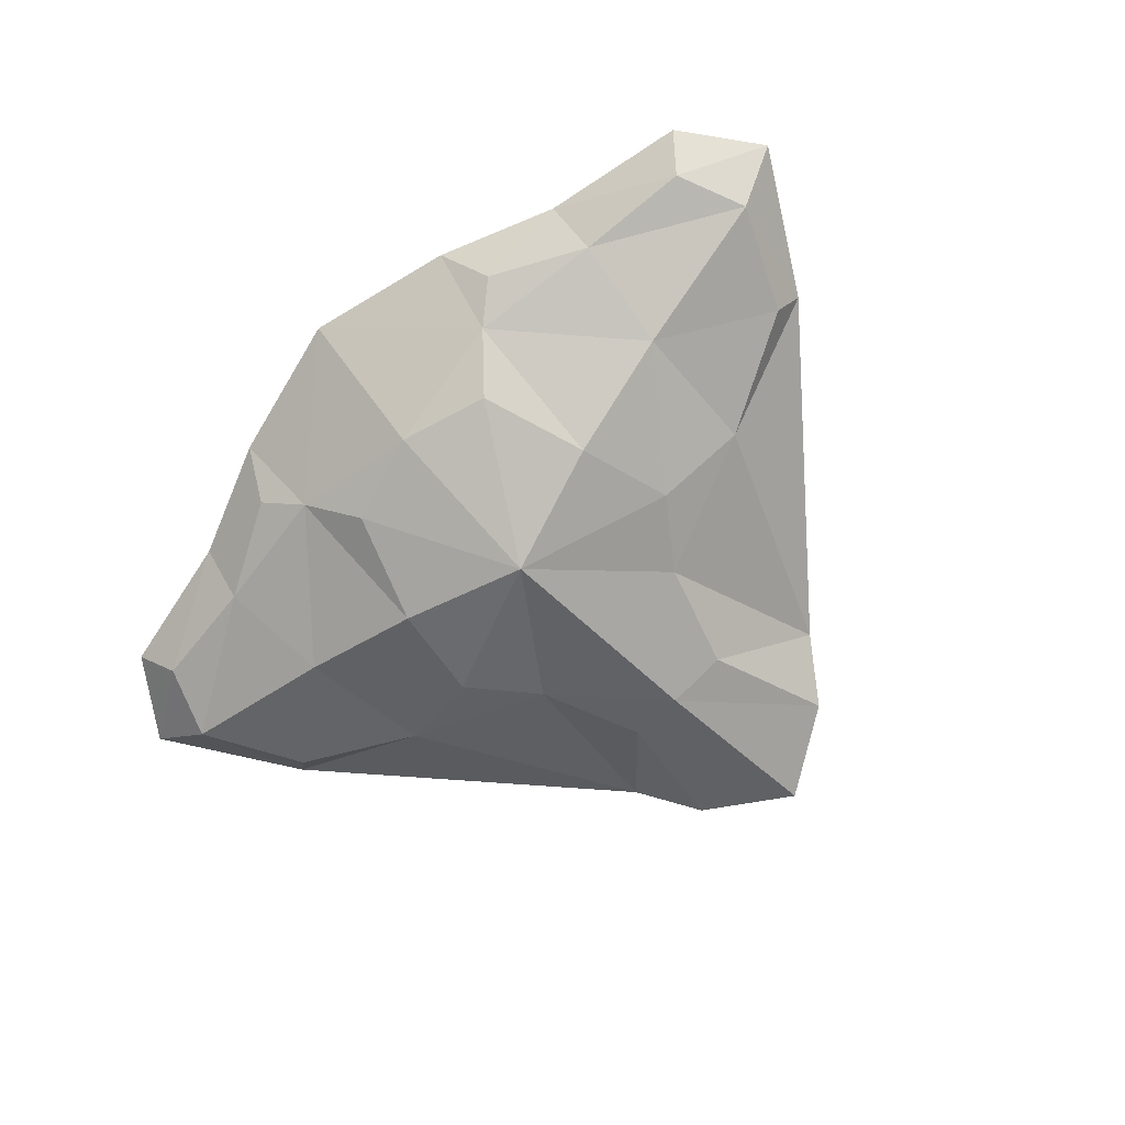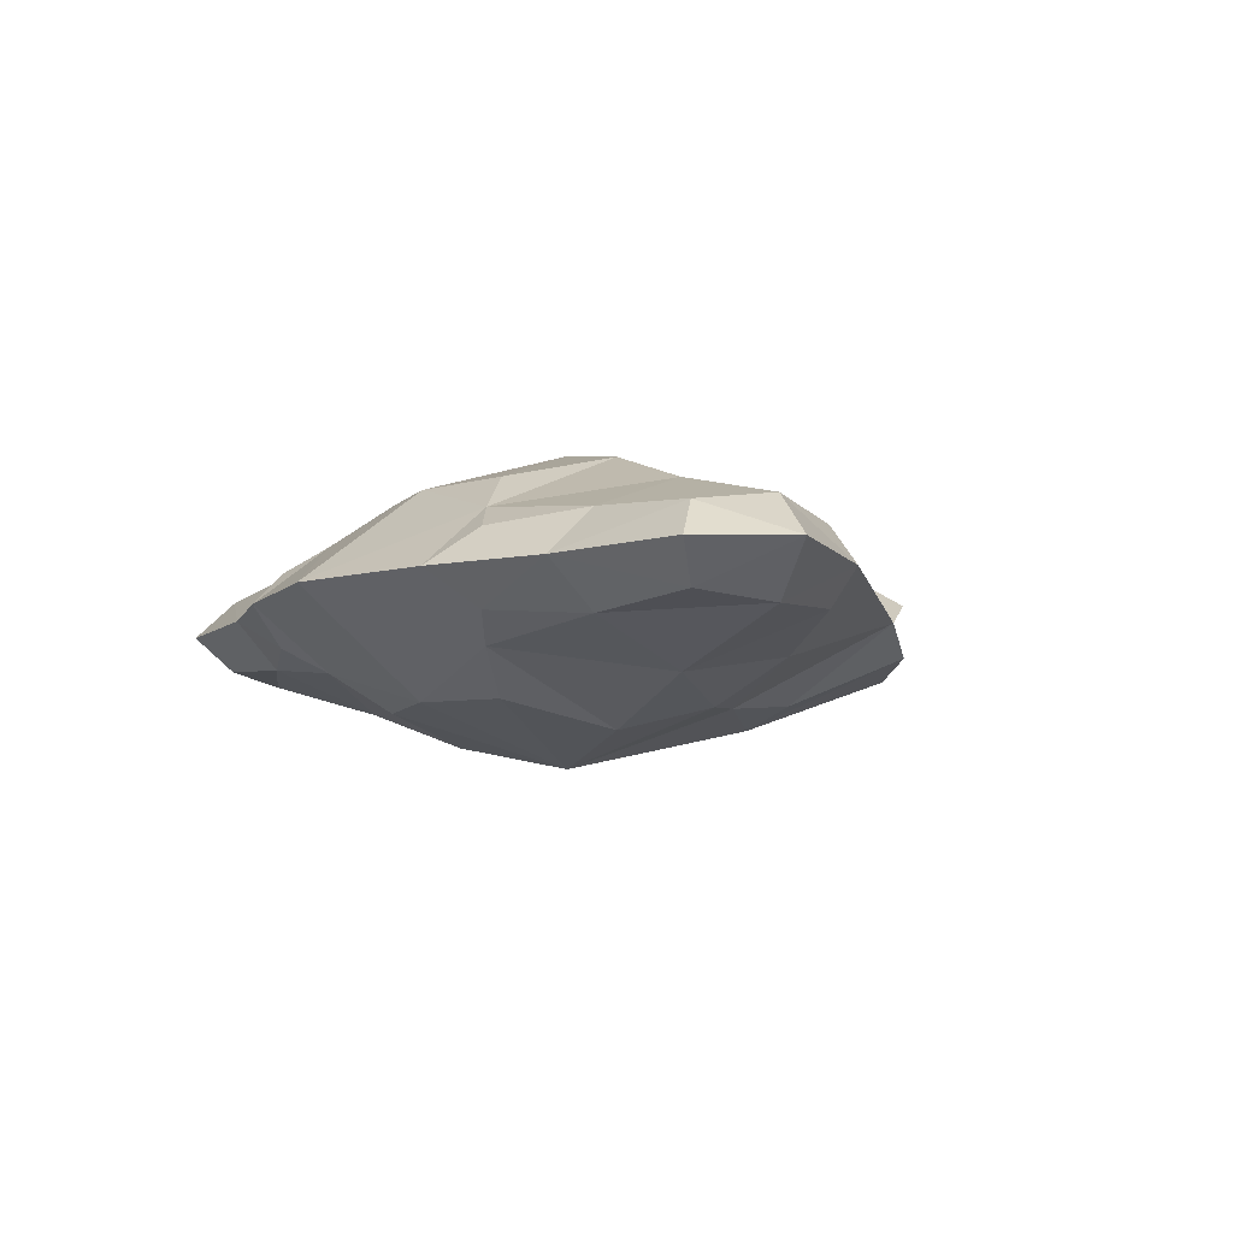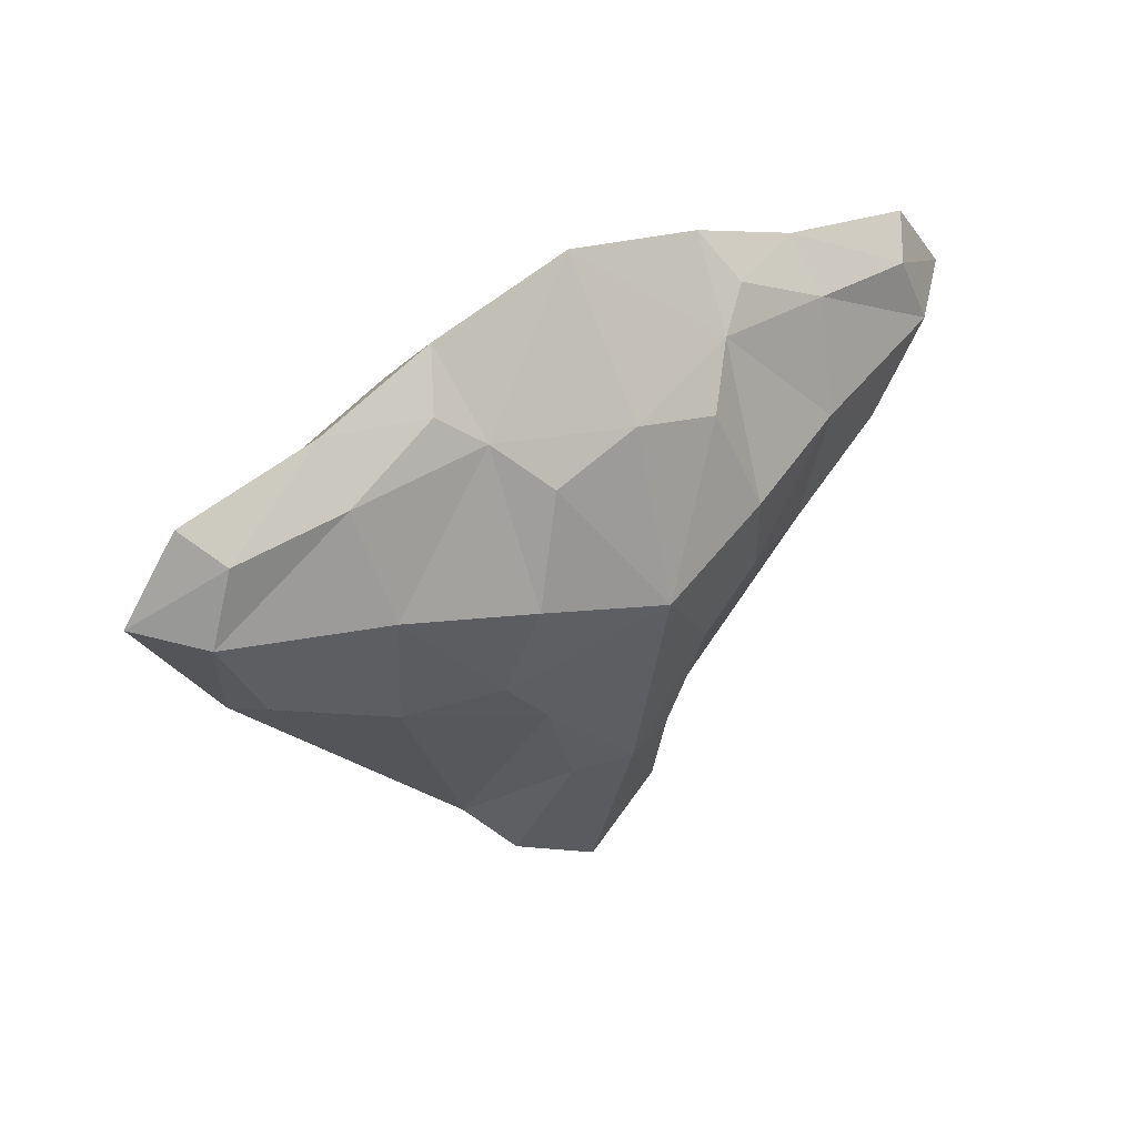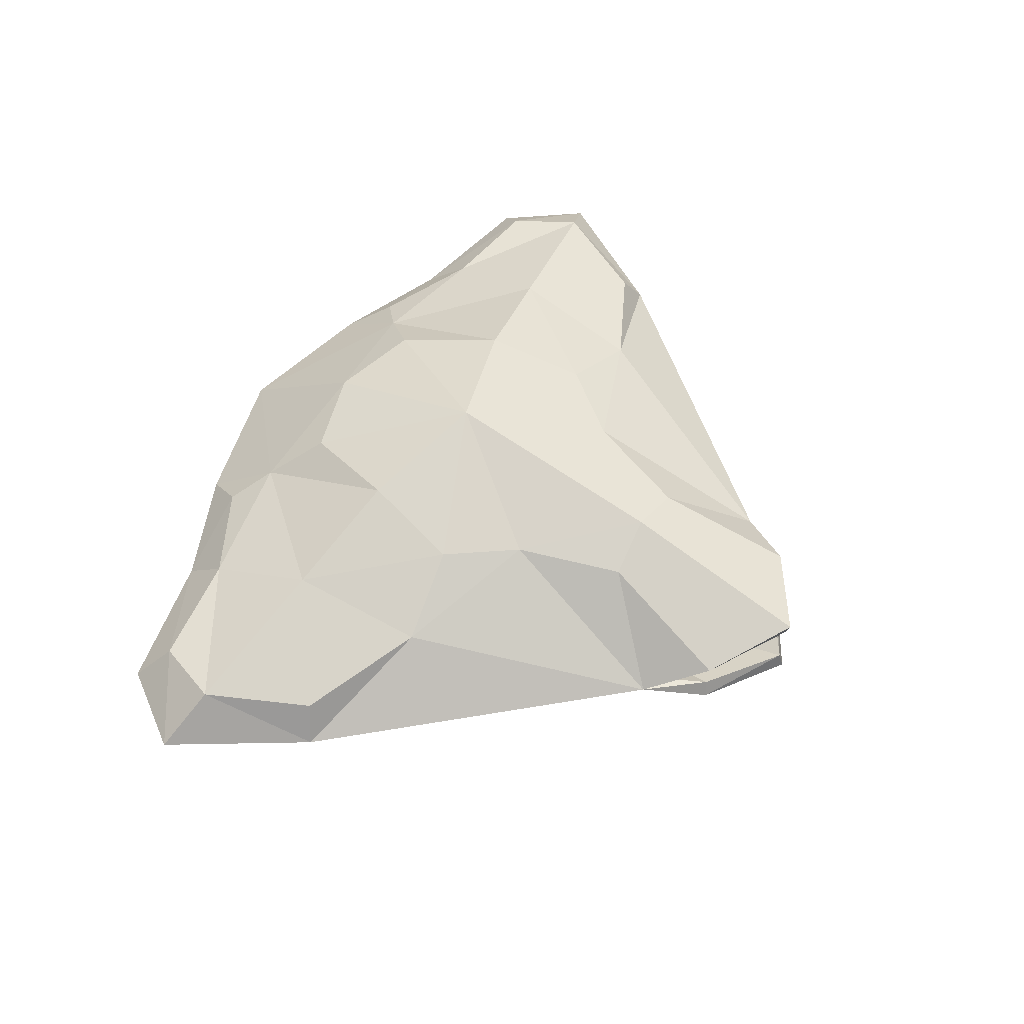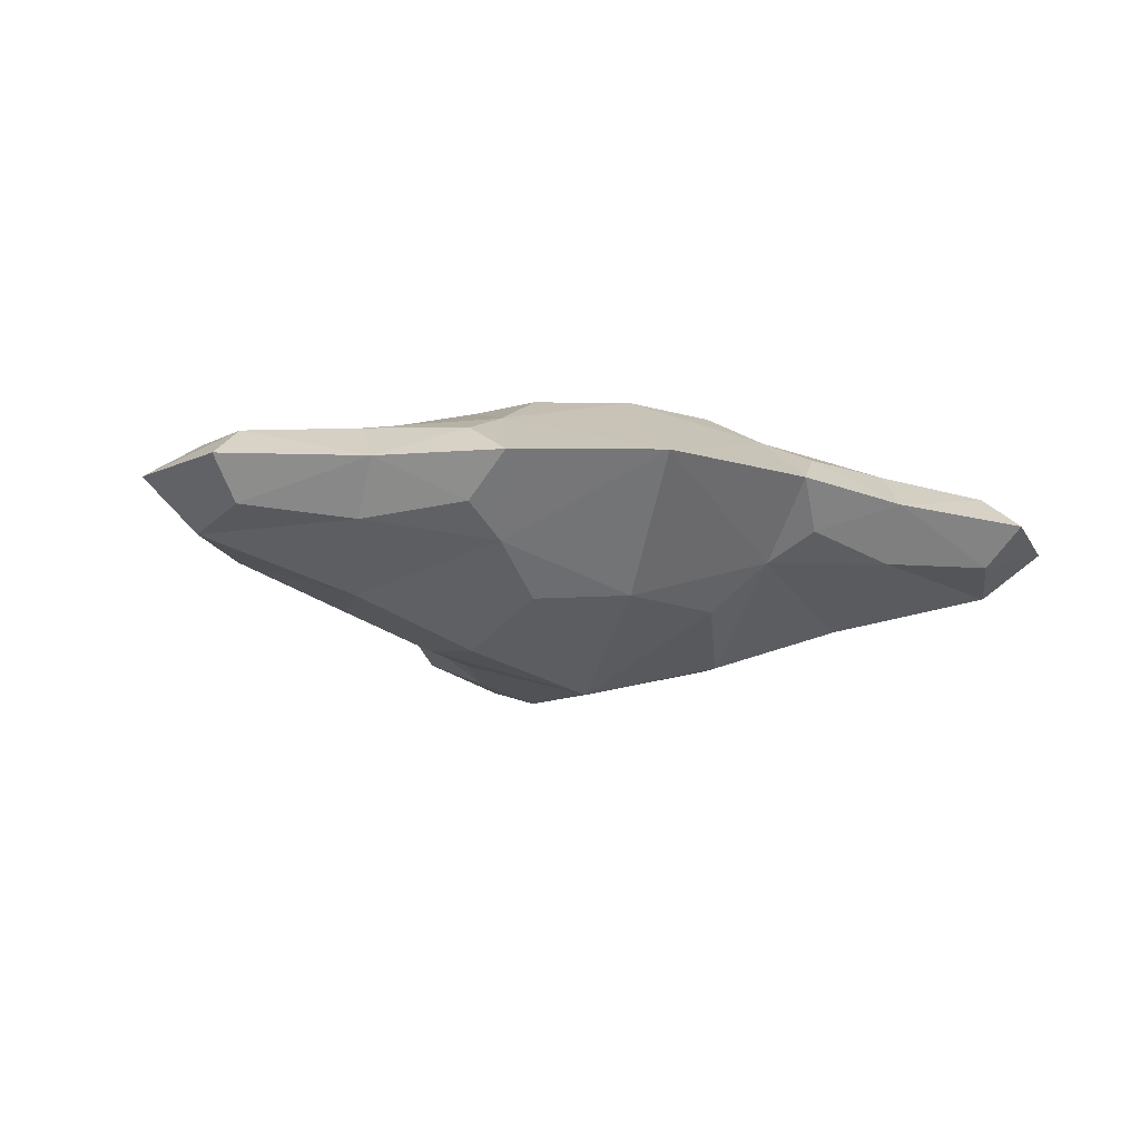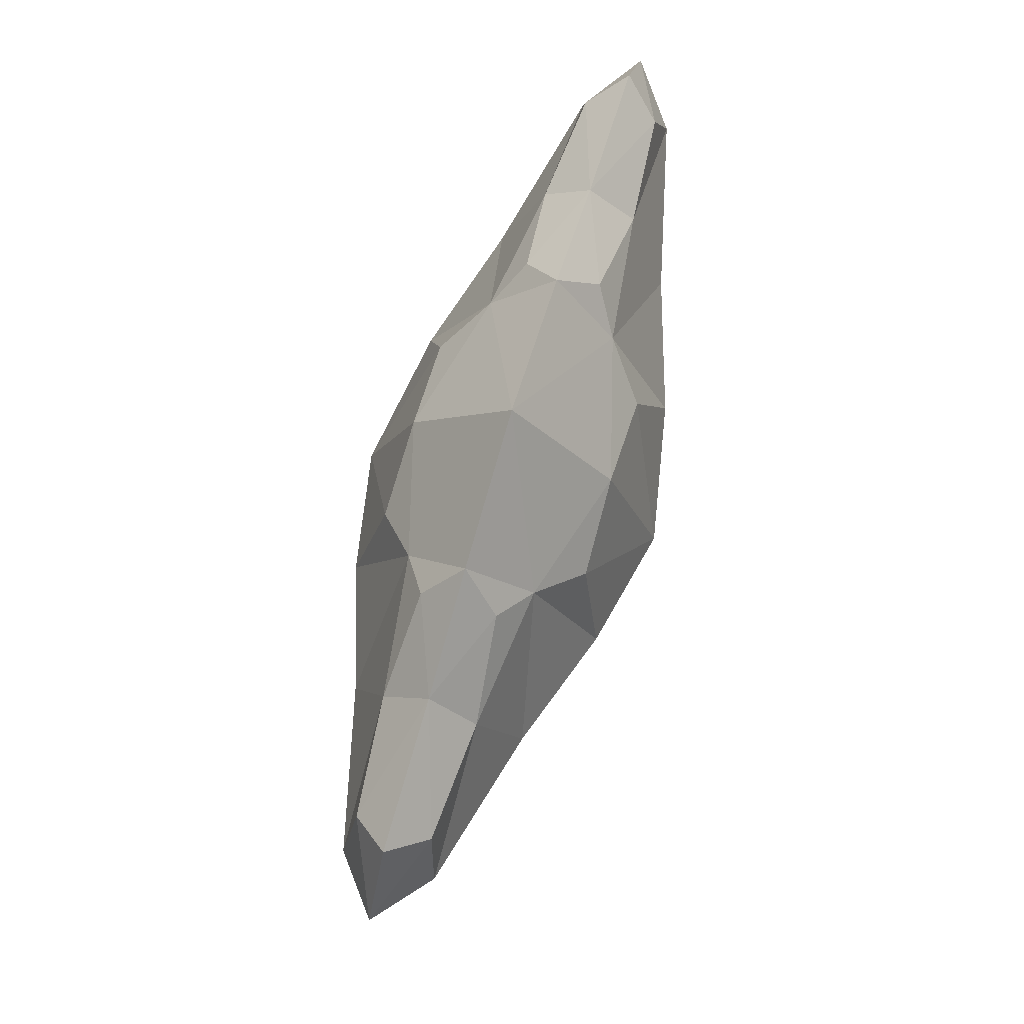
<metadata>
{"format":"obj","ext":"obj","renderer":"f3d","projection":"perspective","resolution":1024,"background":"white","views":[{"elev":-72.0,"azim":44.7,"up":"+Y"},{"elev":-7.9,"azim":52.0,"up":"+Y"},{"elev":40.2,"azim":-37.1,"up":"+Z"},{"elev":55.1,"azim":120.6,"up":"+Y"},{"elev":-18.4,"azim":-14.7,"up":"+Y"},{"elev":75.1,"azim":-73.1,"up":"+Z"}]}
</metadata>
<code>
o Cube
v 0.7201 0.4945 1.447
v 0.2856 0.405 0.6051
v 1.728 0.178 1.669
v 0.431 0.4945 2.433
v 1.832 0.178 2.51
v 0.8226 0.178 2.807
v -0.7264 0.4945 1.444
v -0.2882 0.405 0.6039
v -1.735 0.178 1.661
v -0.4417 0.4945 2.431
v -1.843 0.178 2.501
v -0.8349 0.178 2.804
v 0.7201 -0.4945 1.447
v 0.2856 -0.405 0.6051
v 1.728 -0.178 1.669
v 0.431 -0.4945 2.433
v 1.832 -0.178 2.51
v 0.8226 -0.178 2.807
v -0.7264 -0.4945 1.444
v -0.2882 -0.405 0.6039
v -1.735 -0.178 1.661
v -0.4417 -0.4945 2.431
v -1.843 -0.178 2.501
v -0.8349 -0.178 2.804
v 0.4652 0.4622 1.12
v -0.001376 0.5062 0.6273
v 0.4304 0.1328 -0.04934
v -0.005623 0.4846 2.563
v 0.6377 0.3016 2.657
v 1.282 0.2225 2.566
v 0.702 0 3.031
v 1.834 0 1.608
v 0.6129 0.6181 1.926
v 1.153 0.3016 1.386
v 1.971 0.2225 2.168
v 1.963 0 2.659
v -0.000117 0.1328 0.05352
v -0.4702 0.4622 1.118
v -0.4302 0.1328 -0.05123
v -0.6494 0.3016 2.654
v -1.294 0.2225 2.561
v -0.7153 0 3.028
v -1.841 0 1.6
v -0.6214 0.6181 1.924
v -1.159 0.3016 1.38
v -1.98 0.2225 2.159
v -1.975 0 2.65
v 0.4652 -0.4622 1.12
v -0.001376 -0.5062 0.6273
v 0.4304 -0.1328 -0.04934
v -0.005623 -0.4846 2.563
v 0.6377 -0.3016 2.657
v 1.282 -0.2225 2.566
v 0.6129 -0.6181 1.926
v 1.153 -0.3016 1.386
v 1.971 -0.2225 2.168
v -0.000117 -0.1328 0.05352
v -0.4702 -0.4622 1.118
v -0.4302 -0.1328 -0.05123
v -0.6494 -0.3016 2.654
v -1.294 -0.2225 2.561
v -0.6214 -0.6181 1.924
v -1.159 -0.3016 1.38
v -1.98 -0.2225 2.159
v 1.206 0.4193 2.042
v -0.003815 0.7475 1.739
v 0.000691 0.1991 -0.3148
v -1.215 0.4193 2.037
v 0.645 0 0.2329
v 2.245 0 2.273
v 1.206 -0.4193 2.042
v 1.268 0 2.8
v -0.003815 -0.7475 1.739
v -0.646 0 0.2301
v 0.000691 -0.1991 -0.3148
v -2.255 0 2.264
v -1.215 -0.4193 2.037
v -0.007036 -0 3.207
v -1.281 0 2.795
v -0.000849 0 0.3872
v 0.6945 0.4206 1.468
v 0.2519 0.3341 0.6252
v 1.688 0.1144 1.699
v 0.4171 0.4224 2.399
v 1.808 0.11 2.472
v 0.8069 0.1128 2.762
v -0.7009 0.4206 1.465
v -0.2547 0.3341 0.6241
v -1.695 0.1144 1.691
v -0.4276 0.4224 2.397
v -1.819 0.11 2.464
v -0.819 0.1128 2.758
v 0.6945 -0.4206 1.468
v 0.2519 -0.3341 0.6252
v 1.688 -0.1144 1.699
v 0.4171 -0.4224 2.399
v 1.808 -0.11 2.472
v 0.8069 -0.1128 2.762
v -0.7009 -0.4206 1.465
v -0.2547 -0.3341 0.6241
v -1.695 -0.1144 1.691
v -0.4276 -0.4224 2.397
v -1.819 -0.11 2.464
v -0.819 -0.1128 2.758
v 0.4344 0.3904 1.142
v -0.001423 0.4281 0.6488
v 0.3924 0.06462 -0.02758
v -0.005544 0.4122 2.527
v 0.6233 0.2325 2.617
v 1.267 0.1549 2.524
v 0.6775 0 2.954
v 1.769 0 1.657
v 0.5925 0.5399 1.921
v 1.123 0.2306 1.41
v 1.934 0.1504 2.167
v 1.92 0 2.591
v -5.1e-05 0.05763 0.02323
v -0.4394 0.3904 1.14
v -0.3923 0.06462 -0.0293
v -0.6348 0.2325 2.614
v -1.278 0.1549 2.519
v -0.6905 0 2.951
v -1.776 0 1.649
v -0.601 0.5399 1.918
v -1.129 0.2306 1.405
v -1.944 0.1504 2.159
v -1.931 0 2.582
v 0.4344 -0.3904 1.142
v -0.001423 -0.4281 0.6488
v 0.3924 -0.06462 -0.02758
v -0.005544 -0.4122 2.527
v 0.6233 -0.2325 2.617
v 1.267 -0.1549 2.524
v 0.5925 -0.5399 1.921
v 1.123 -0.2306 1.41
v 1.934 -0.1504 2.167
v -5.1e-05 -0.05763 0.02323
v -0.4394 -0.3904 1.14
v -0.3923 -0.06462 -0.0293
v -0.6348 -0.2325 2.614
v -1.278 -0.1549 2.519
v -0.601 -0.5399 1.918
v -1.129 -0.2306 1.405
v -1.944 -0.1504 2.159
v 1.185 0.3418 2.031
v -0.003824 0.6666 1.743
v 0.000635 0.1222 -0.2893
v -1.194 0.3418 2.026
v 0.5798 0 0.2809
v 2.164 0 2.277
v 1.185 -0.3418 2.031
v 1.245 0 2.723
v -0.003824 -0.6666 1.743
v -0.581 0 0.2784
v 0.000635 -0.1222 -0.2893
v -2.174 0 2.267
v -1.194 -0.3418 2.026
v -0.006858 -0 3.126
v -1.257 0 2.717
v -0.000672 0 0.3062
f 1 66 33
f 1 65 34
f 34 25 1
f 26 25 2
f 2 69 27
f 27 26 2
f 32 34 3
f 3 65 35
f 35 32 3
f 4 66 28
f 28 29 4
f 29 33 4
f 5 70 35
f 35 30 5
f 5 72 36
f 29 31 6
f 6 72 30
f 30 29 6
f 7 66 38
f 38 45 7
f 7 68 44
f 38 26 8
f 26 39 8
f 8 74 38
f 45 43 9
f 43 46 9
f 9 68 45
f 10 66 44
f 44 40 10
f 40 28 10
f 11 76 47
f 11 79 41
f 41 46 11
f 42 40 12
f 40 41 12
f 12 79 42
f 13 73 48
f 48 55 13
f 13 71 54
f 48 49 14
f 49 50 14
f 14 69 48
f 55 32 15
f 32 56 15
f 15 71 55
f 16 73 54
f 54 52 16
f 52 51 16
f 17 70 36
f 17 72 53
f 53 56 17
f 31 52 18
f 52 53 18
f 18 72 31
f 19 73 62
f 19 77 63
f 63 58 19
f 49 58 20
f 20 74 59
f 59 49 20
f 43 63 21
f 21 77 64
f 64 43 21
f 22 73 51
f 51 60 22
f 60 62 22
f 23 76 64
f 64 61 23
f 23 79 47
f 60 42 24
f 24 79 61
f 61 60 24
f 81 146 105
f 81 145 113
f 105 114 81
f 105 106 82
f 82 149 105
f 106 107 82
f 114 112 83
f 83 145 114
f 112 115 83
f 84 146 113
f 109 108 84
f 113 109 84
f 85 150 116
f 110 115 85
f 85 152 110
f 111 109 86
f 86 152 111
f 109 110 86
f 87 146 124
f 125 118 87
f 87 148 125
f 106 118 88
f 119 106 88
f 88 154 119
f 123 125 89
f 126 123 89
f 89 148 126
f 90 146 108
f 120 124 90
f 108 120 90
f 91 156 126
f 91 159 127
f 126 121 91
f 120 122 92
f 121 120 92
f 92 159 121
f 93 153 134
f 135 128 93
f 93 151 135
f 129 128 94
f 130 129 94
f 94 149 130
f 112 135 95
f 136 112 95
f 95 151 136
f 96 153 131
f 132 134 96
f 131 132 96
f 97 150 136
f 97 152 116
f 136 133 97
f 132 111 98
f 133 132 98
f 98 152 133
f 99 153 138
f 99 157 142
f 138 143 99
f 138 129 100
f 100 154 138
f 129 139 100
f 143 123 101
f 101 157 143
f 123 144 101
f 102 153 142
f 140 131 102
f 142 140 102
f 103 156 127
f 141 144 103
f 103 159 141
f 122 140 104
f 104 159 122
f 140 141 104
f 69 107 27
f 27 147 67
f 74 119 154
f 39 147 119
f 69 130 149
f 50 155 130
f 74 139 59
f 59 155 75
f 1 25 66
f 1 33 65
f 34 69 25
f 26 66 25
f 2 25 69
f 27 67 26
f 32 69 34
f 3 34 65
f 35 70 32
f 4 33 66
f 28 78 29
f 29 65 33
f 5 36 70
f 35 65 30
f 5 30 72
f 29 78 31
f 6 31 72
f 30 65 29
f 7 44 66
f 38 74 45
f 7 45 68
f 38 66 26
f 26 67 39
f 8 39 74
f 45 74 43
f 43 76 46
f 9 46 68
f 10 28 66
f 44 68 40
f 40 78 28
f 11 46 76
f 11 47 79
f 41 68 46
f 42 78 40
f 40 68 41
f 12 41 79
f 13 54 73
f 48 69 55
f 13 55 71
f 48 73 49
f 49 75 50
f 14 50 69
f 55 69 32
f 32 70 56
f 15 56 71
f 16 51 73
f 54 71 52
f 52 78 51
f 17 56 70
f 17 36 72
f 53 71 56
f 31 78 52
f 52 71 53
f 18 53 72
f 19 58 73
f 19 62 77
f 63 74 58
f 49 73 58
f 20 58 74
f 59 75 49
f 43 74 63
f 21 63 77
f 64 76 43
f 22 62 73
f 51 78 60
f 60 77 62
f 23 47 76
f 64 77 61
f 23 61 79
f 60 78 42
f 24 42 79
f 61 77 60
f 81 113 146
f 81 114 145
f 105 149 114
f 105 146 106
f 82 107 149
f 106 147 107
f 114 149 112
f 83 115 145
f 112 150 115
f 84 108 146
f 109 158 108
f 113 145 109
f 85 115 150
f 110 145 115
f 85 116 152
f 111 158 109
f 86 110 152
f 109 145 110
f 87 118 146
f 125 154 118
f 87 124 148
f 106 146 118
f 119 147 106
f 88 118 154
f 123 154 125
f 126 156 123
f 89 125 148
f 90 124 146
f 120 148 124
f 108 158 120
f 91 127 156
f 91 121 159
f 126 148 121
f 120 158 122
f 121 148 120
f 92 122 159
f 93 128 153
f 135 149 128
f 93 134 151
f 129 153 128
f 130 155 129
f 94 128 149
f 112 149 135
f 136 150 112
f 95 135 151
f 96 134 153
f 132 151 134
f 131 158 132
f 97 116 150
f 97 133 152
f 136 151 133
f 132 158 111
f 133 151 132
f 98 111 152
f 99 142 153
f 99 143 157
f 138 154 143
f 138 153 129
f 100 139 154
f 129 155 139
f 143 154 123
f 101 144 157
f 123 156 144
f 102 131 153
f 140 158 131
f 142 157 140
f 103 144 156
f 141 157 144
f 103 127 159
f 122 158 140
f 104 141 159
f 140 157 141
f 69 149 107
f 27 107 147
f 74 39 119
f 39 67 147
f 69 50 130
f 50 75 155
f 74 154 139
f 59 139 155
l 67 37
l 37 80
l 75 57
l 57 80
l 147 117
l 117 160
l 155 137
l 137 160

</code>
